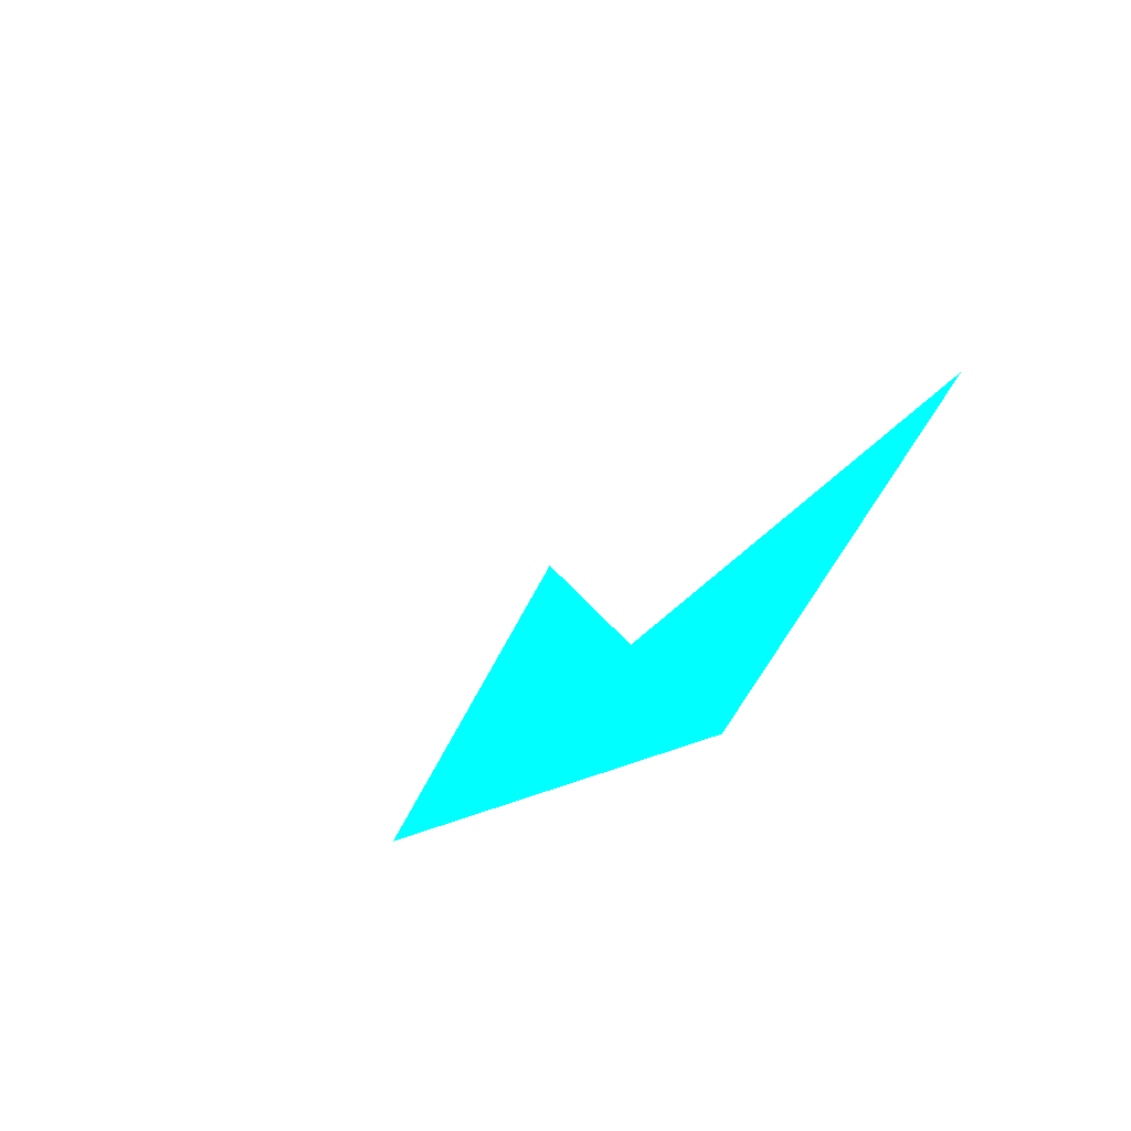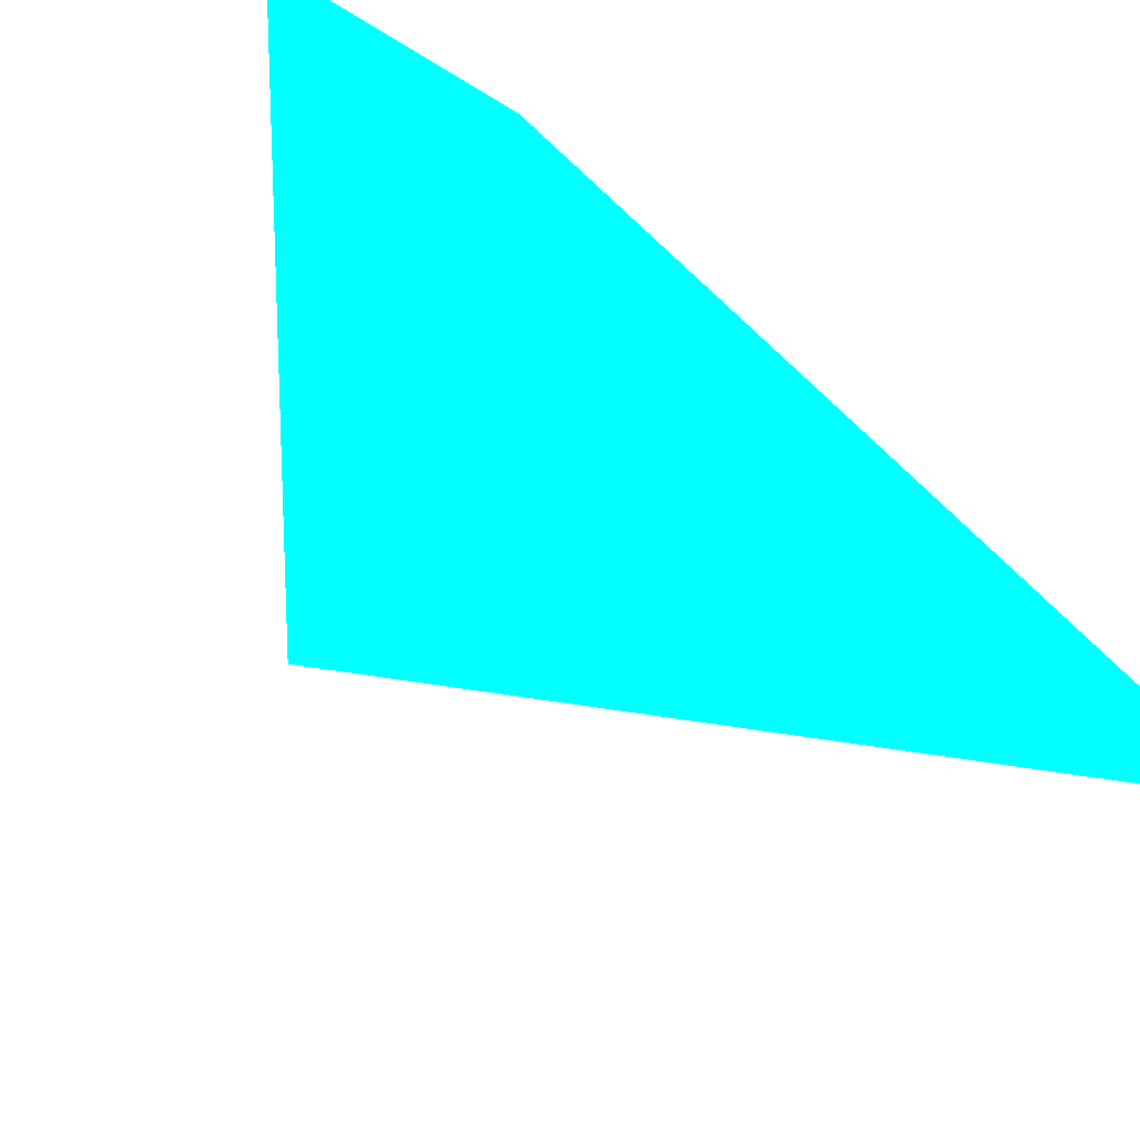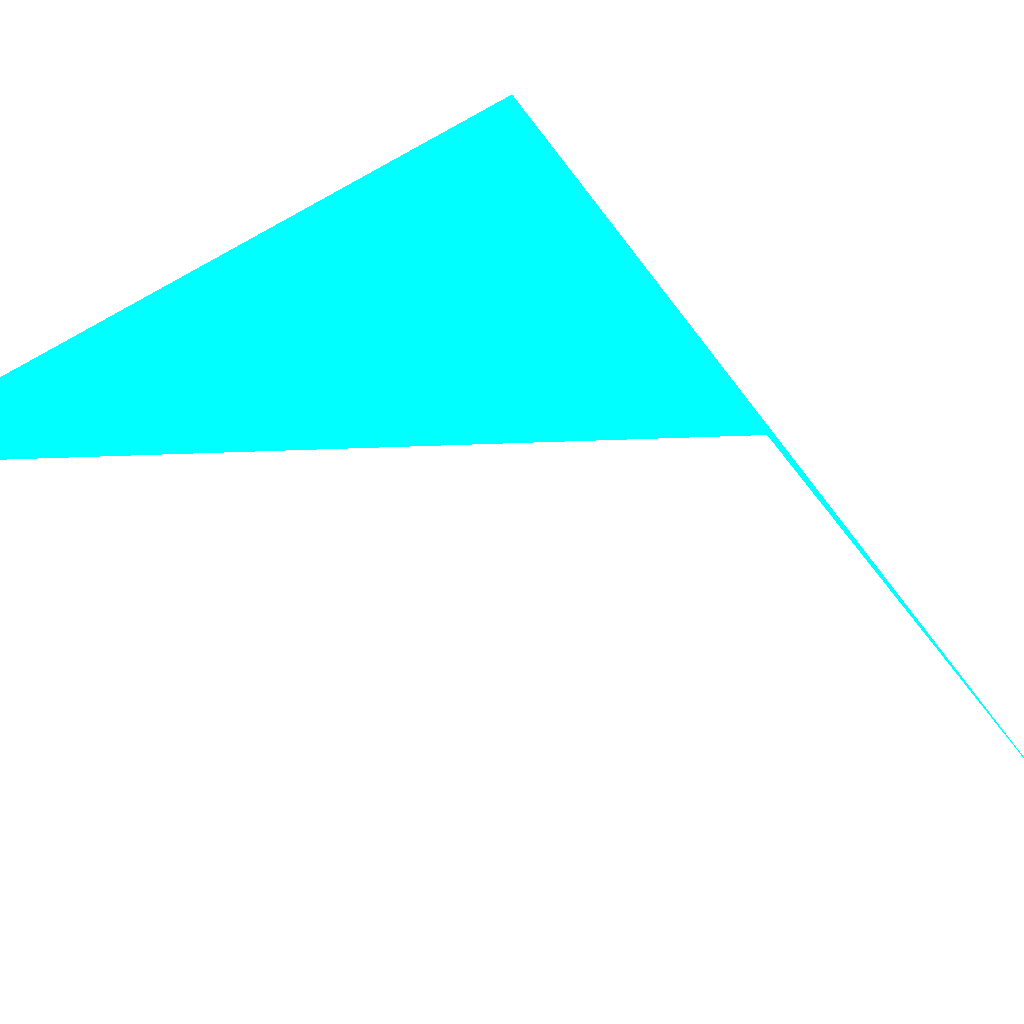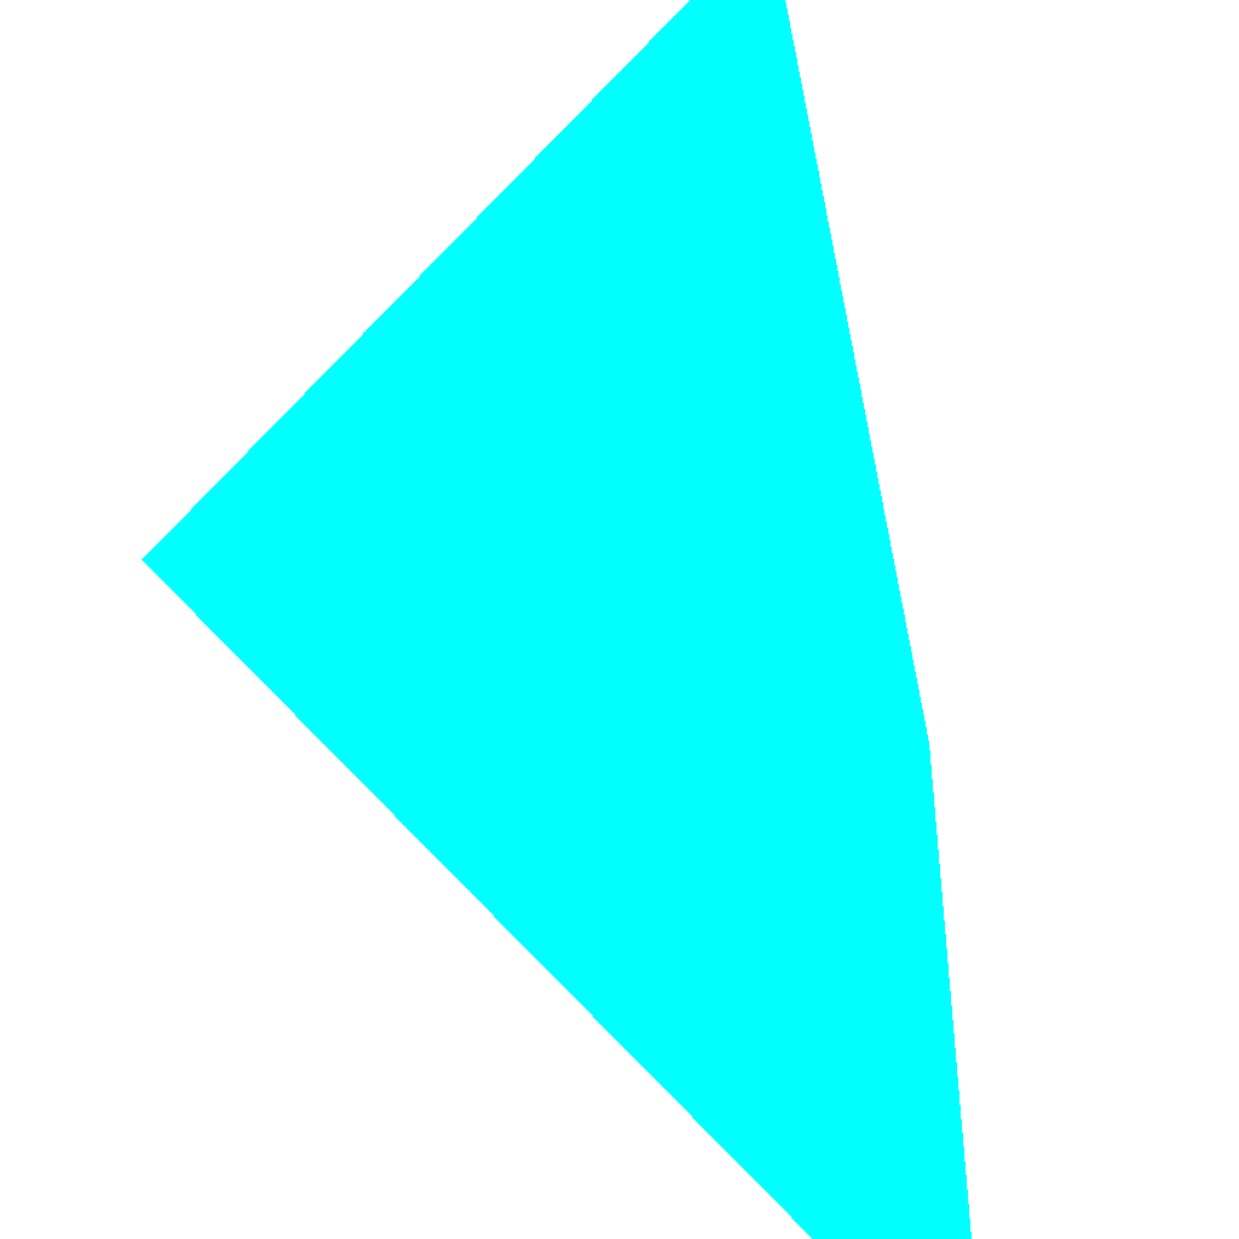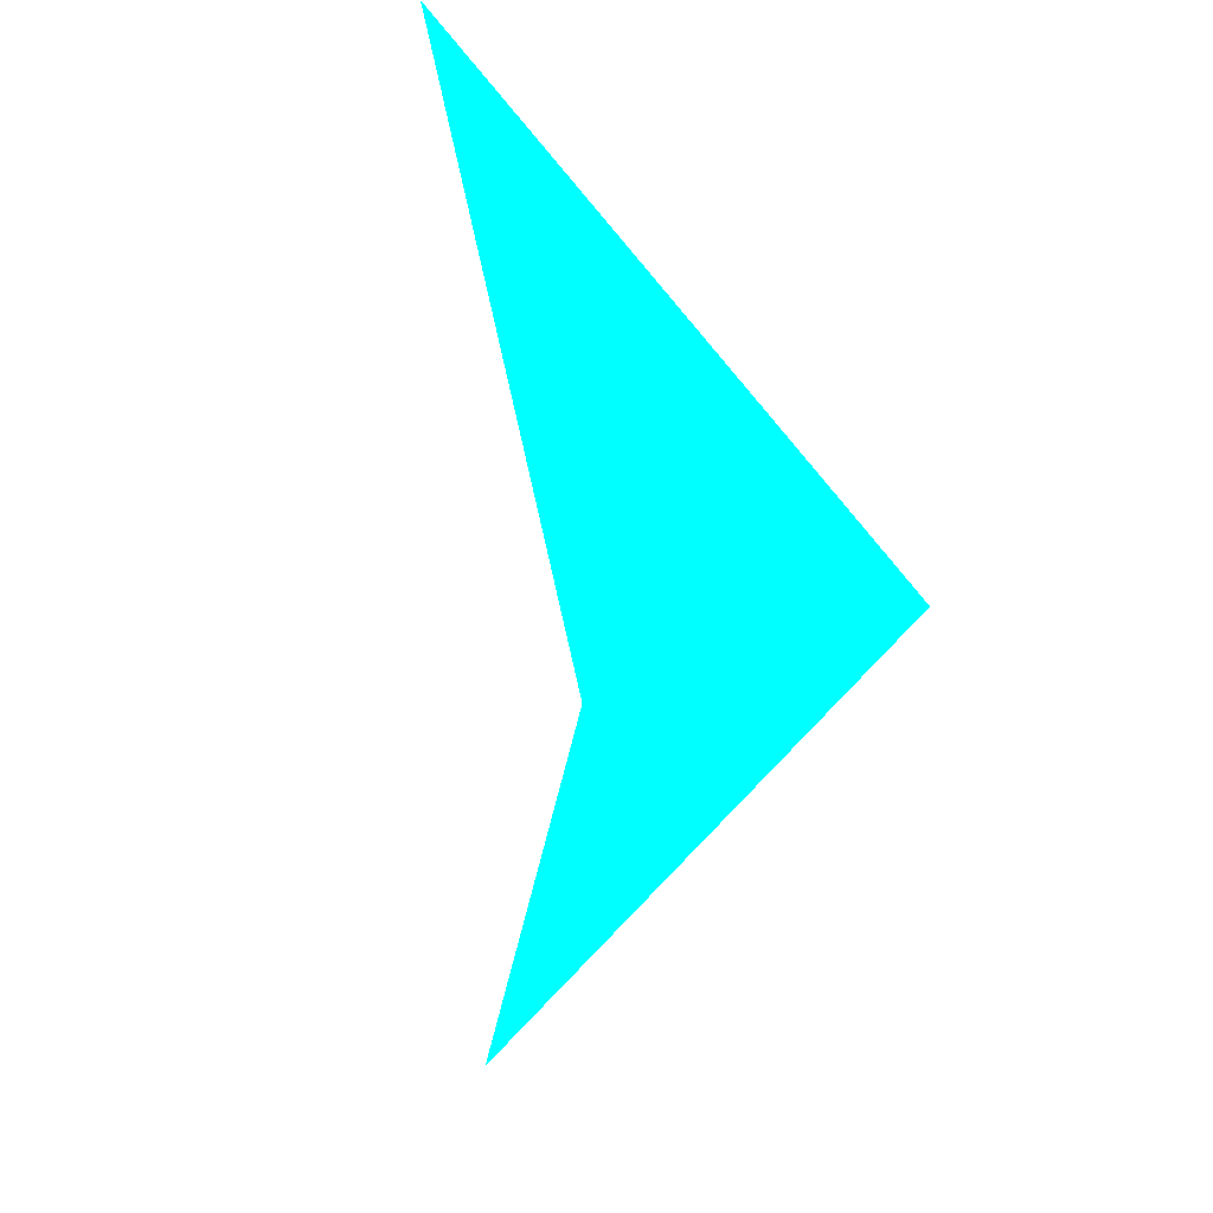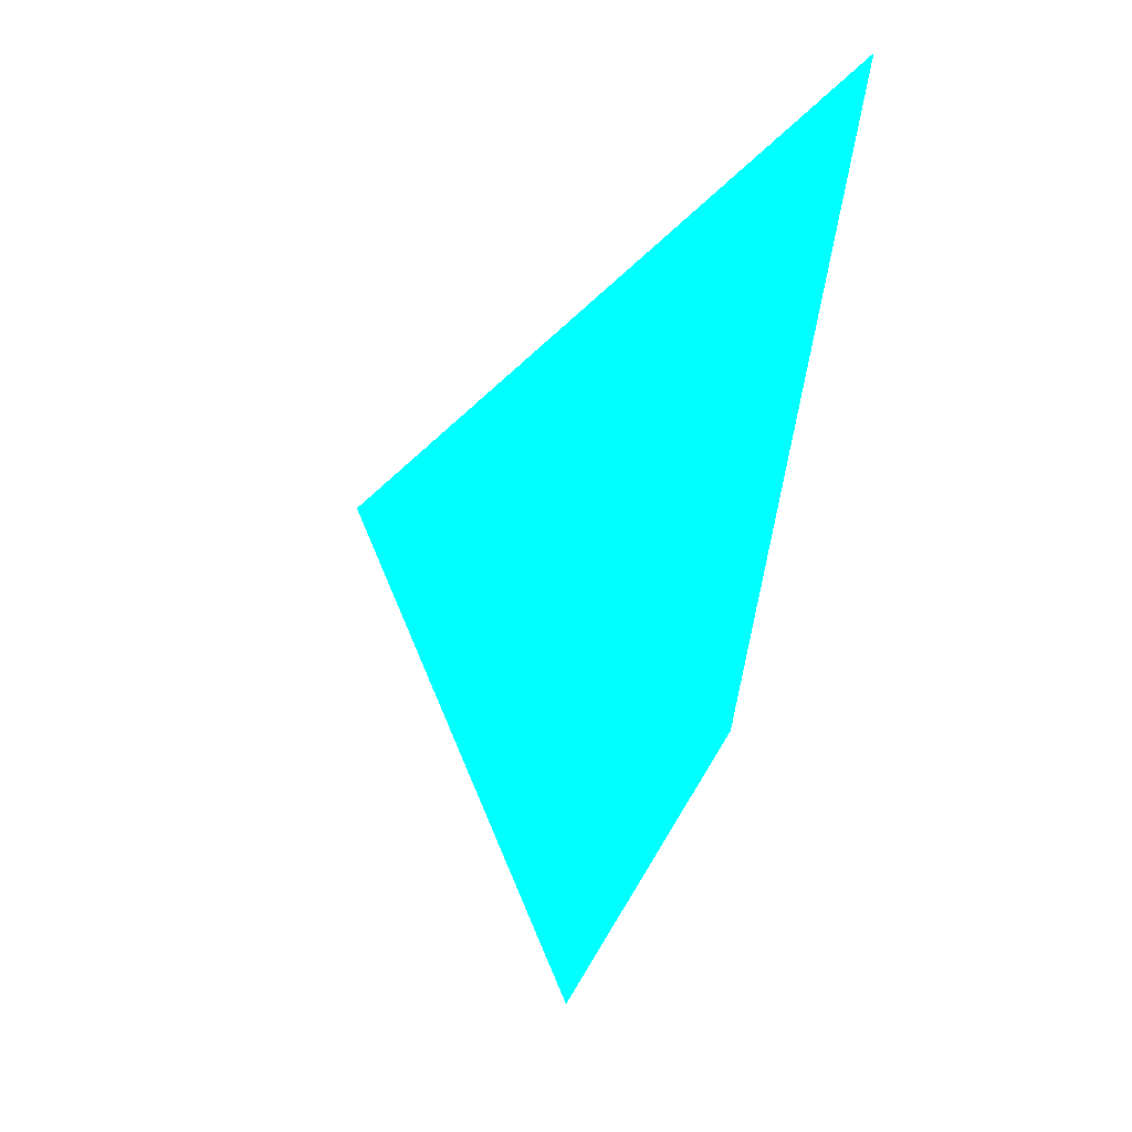
<metadata>
{"format":"obj","ext":"obj","renderer":"f3d","projection":"perspective","resolution":1024,"background":"white","views":[{"elev":68.6,"azim":-27.5,"up":"+Y"},{"elev":-66.8,"azim":31.7,"up":"+Z"},{"elev":-33.4,"azim":-100.6,"up":"+Z"},{"elev":47.6,"azim":-17.5,"up":"+Z"},{"elev":31.5,"azim":-155.1,"up":"+Y"},{"elev":-7.2,"azim":-20.8,"up":"+Y"}]}
</metadata>
<code>
o geometry_0
v 6.125e+05 5.855e+06 664 0 1 1
v 6.125e+05 5.855e+06 660.7 0 1 1
v 6.125e+05 5.855e+06 664 0 1 1
v 6.125e+05 5.855e+06 664 0 1 1
f 4 1 3
f 2 3 1

</code>
